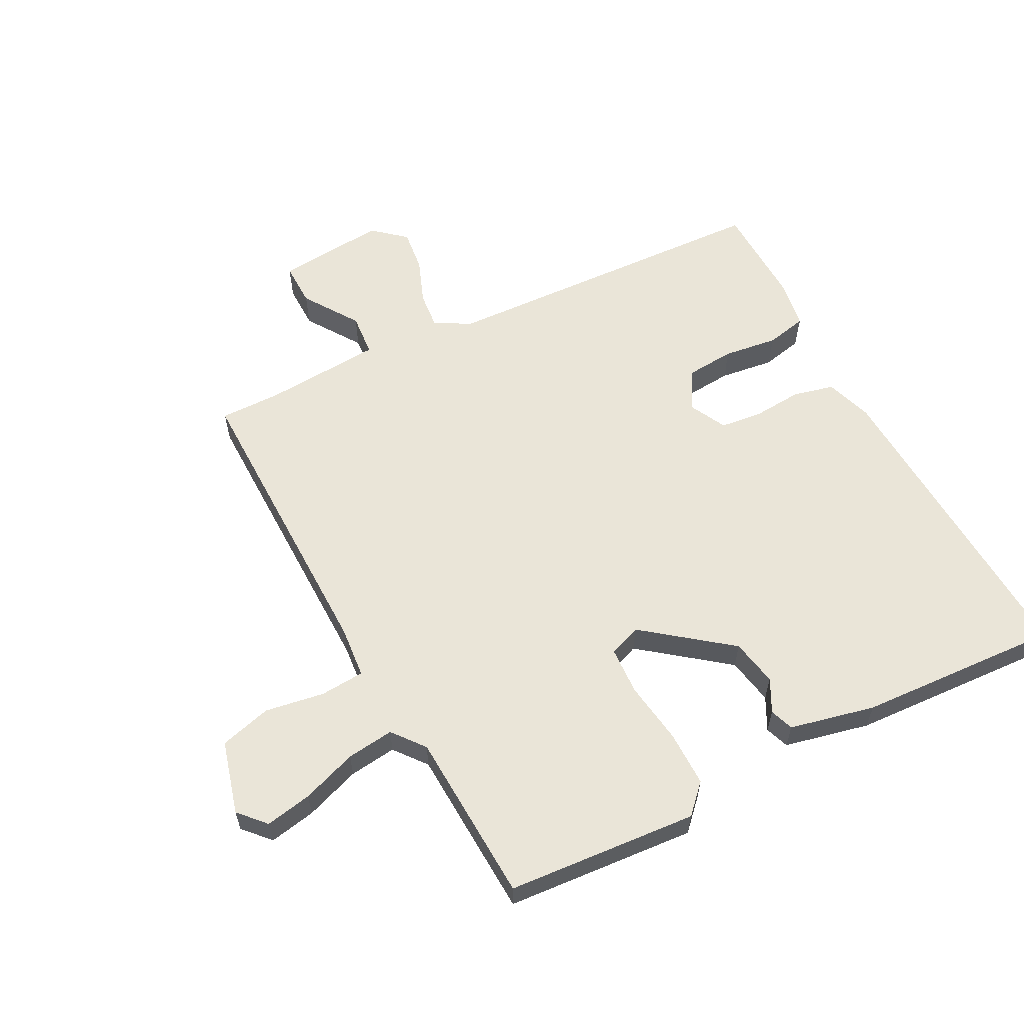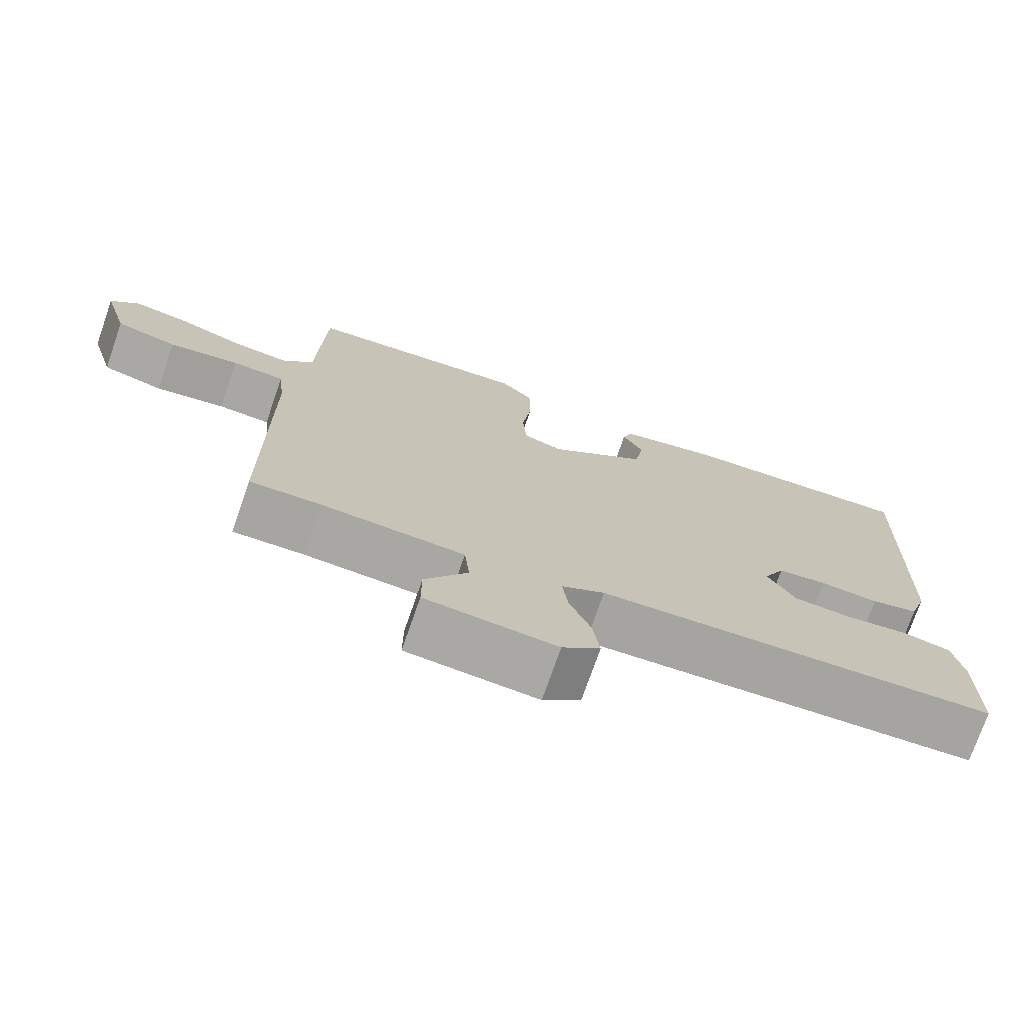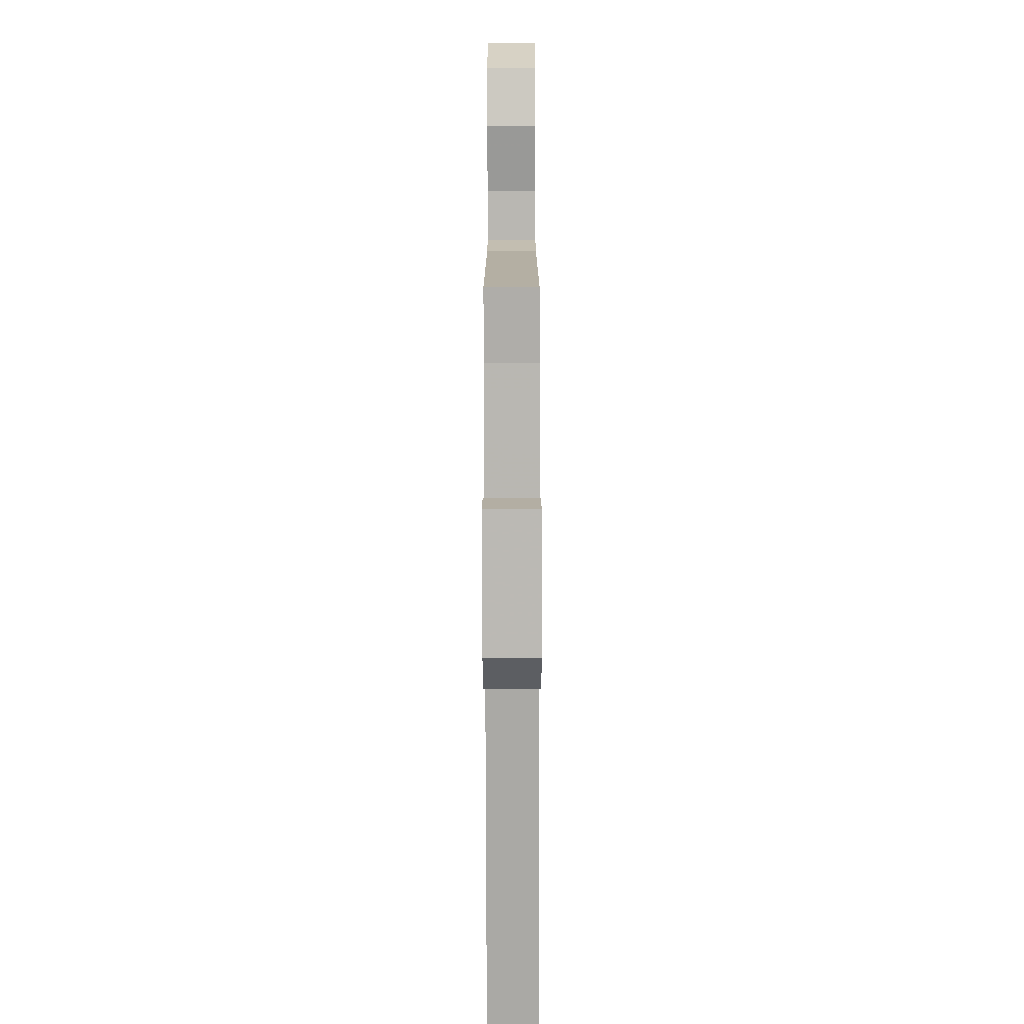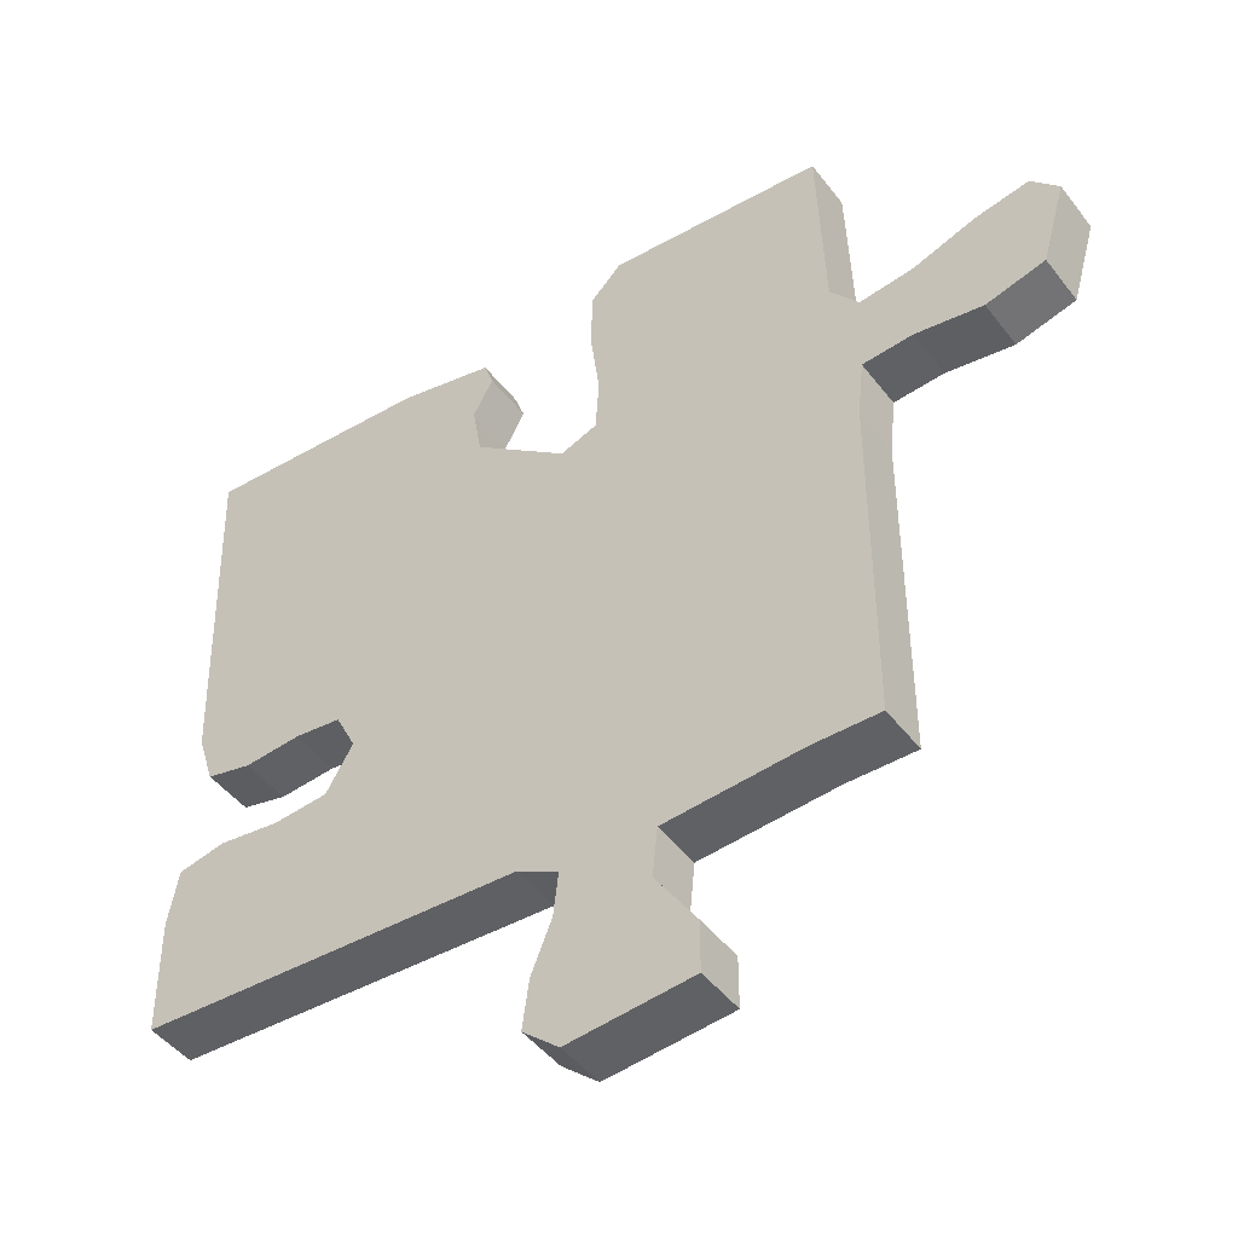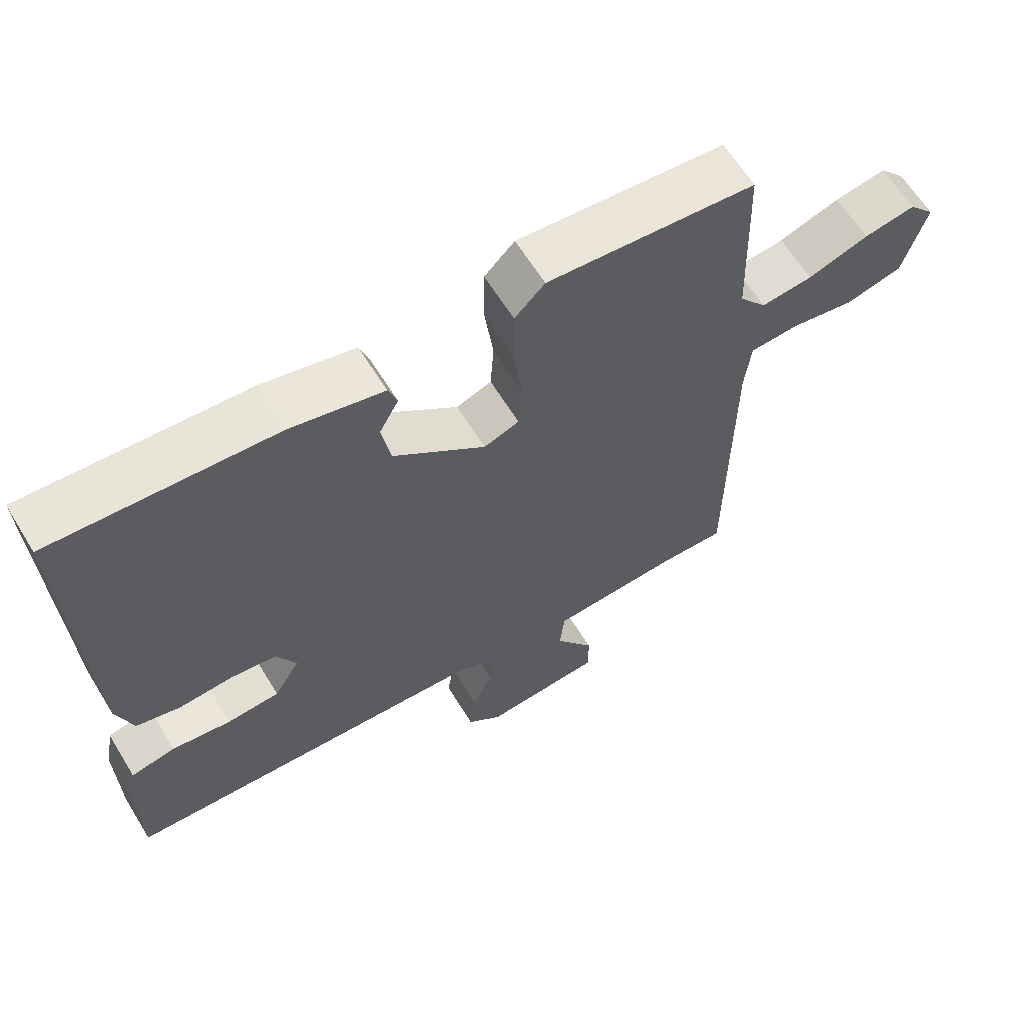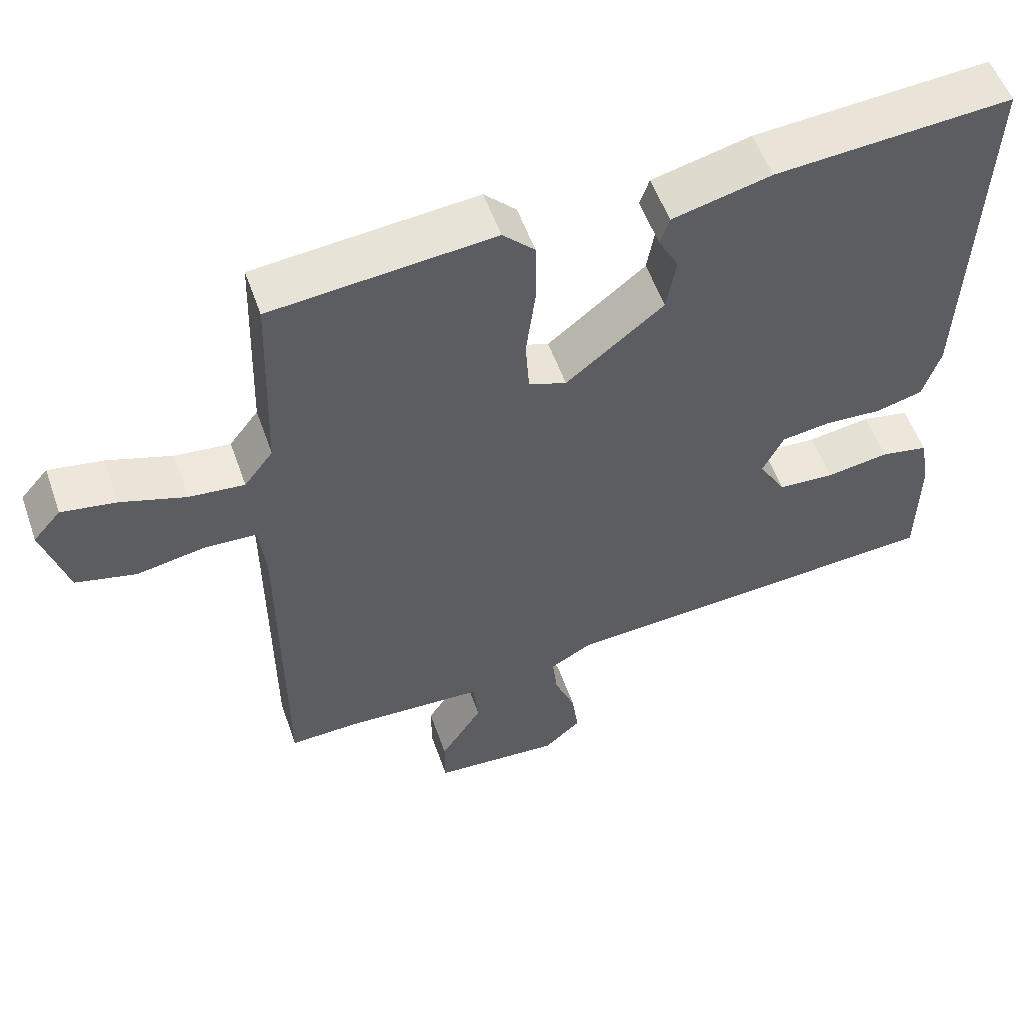
<metadata>
{"format":"obj","ext":"obj","renderer":"f3d","projection":"perspective","resolution":1024,"background":"white","views":[{"elev":59.4,"azim":-28.3,"up":"+Y"},{"elev":-74.2,"azim":-19.2,"up":"+Z"},{"elev":-79.0,"azim":-89.9,"up":"+Z"},{"elev":-47.1,"azim":-144.4,"up":"+Z"},{"elev":63.4,"azim":148.4,"up":"+Z"},{"elev":55.1,"azim":-19.3,"up":"+Z"}]}
</metadata>
<code>
v 0.497 0.07 -0.48
v -0.045 0.07 -0.514
v -0.103 0.07 -0.546
v -0.096 0.07 -0.607
v -0.067 0.07 -0.679
v -0.058 0.07 -0.747
v -0.109 0.07 -0.792
v -0.285 0.07 -0.779
v -0.285 0.07 -0.708
v -0.227 0.07 -0.619
v -0.234 0.07 -0.55
v -0.426 0.07 -0.54
v -0.522 0.07 -0.543
v -0.524 0.07 -0.057
v -0.533 0.07 0.026
v -0.604 0.07 0.03
v -0.699 0.07 0.013
v -0.782 0.07 0.034
v -0.816 0.07 0.151
v -0.778 0.07 0.194
v -0.703 0.07 0.181
v -0.614 0.07 0.151
v -0.538 0.07 0.143
v -0.498 0.07 0.195
v -0.489 0.07 0.471
v -0.184 0.07 0.499
v -0.14 0.07 0.455
v -0.139 0.07 0.366
v -0.152 0.07 0.266
v -0.147 0.07 0.189
v -0.095 0.07 0.17
v 0.04 0.07 0.278
v 0.053 0.07 0.354
v 0.025 0.07 0.406
v 0.038 0.07 0.444
v 0.174 0.07 0.477
v 0.499 0.07 0.5
v 0.481 0.07 -0.011
v 0.457 0.07 -0.086
v 0.392 0.07 -0.103
v 0.312 0.07 -0.098
v 0.245 0.07 -0.107
v 0.216 0.07 -0.166
v 0.254 0.07 -0.23
v 0.332 0.07 -0.235
v 0.419 0.07 -0.222
v 0.485 0.07 -0.235
v 0.499 0.07 -0.314
v 0.497 0 -0.48
v -0.045 0 -0.514
v -0.103 0 -0.546
v -0.096 0 -0.607
v -0.067 0 -0.679
v -0.058 0 -0.747
v -0.109 0 -0.792
v -0.285 0 -0.779
v -0.285 0 -0.708
v -0.227 0 -0.619
v -0.234 0 -0.55
v -0.426 0 -0.54
v -0.522 0 -0.543
v -0.524 0 -0.057
v -0.533 0 0.026
v -0.604 0 0.03
v -0.699 0 0.013
v -0.782 0 0.034
v -0.816 0 0.151
v -0.778 0 0.194
v -0.703 0 0.181
v -0.614 0 0.151
v -0.538 0 0.143
v -0.498 0 0.195
v -0.489 0 0.471
v -0.184 0 0.499
v -0.14 0 0.455
v -0.139 0 0.366
v -0.152 0 0.266
v -0.147 0 0.189
v -0.095 0 0.17
v 0.04 0 0.278
v 0.053 0 0.354
v 0.025 0 0.406
v 0.038 0 0.444
v 0.174 0 0.477
v 0.499 0 0.5
v 0.481 0 -0.011
v 0.457 0 -0.086
v 0.392 0 -0.103
v 0.312 0 -0.098
v 0.245 0 -0.107
v 0.216 0 -0.166
v 0.254 0 -0.23
v 0.332 0 -0.235
v 0.419 0 -0.222
v 0.485 0 -0.235
v 0.499 0 -0.314
f 45 46 47 48
f 44 45 48 1
f 38 39 40 41
f 38 41 42
f 37 38 42
f 36 37 42 43
f 33 34 35 36
f 32 33 36 43
f 26 27 28 29
f 24 25 26 29
f 23 24 29 30
f 19 20 21 22
f 19 22 23
f 16 17 18 19
f 15 16 19 23
f 14 15 23 30
f 12 13 14 30
f 7 8 9 10
f 7 10 11
f 4 5 6 7
f 3 4 7 11
f 2 3 11 12
f 44 1 2
f 43 44 2 12
f 31 32 43 12
f 12 30 31
f 96 95 94 93
f 49 96 93 92
f 89 88 87 86
f 90 89 86
f 90 86 85
f 91 90 85 84
f 84 83 82 81
f 91 84 81 80
f 77 76 75 74
f 77 74 73 72
f 78 77 72 71
f 70 69 68 67
f 71 70 67
f 67 66 65 64
f 71 67 64 63
f 78 71 63 62
f 78 62 61 60
f 58 57 56 55
f 59 58 55
f 55 54 53 52
f 59 55 52 51
f 60 59 51 50
f 50 49 92
f 60 50 92 91
f 60 91 80 79
f 79 78 60
f 1 49 50 2
f 2 50 51 3
f 3 51 52 4
f 4 52 53 5
f 5 53 54 6
f 6 54 55 7
f 7 55 56 8
f 8 56 57 9
f 9 57 58 10
f 10 58 59 11
f 11 59 60 12
f 12 60 61 13
f 13 61 62 14
f 14 62 63 15
f 15 63 64 16
f 16 64 65 17
f 17 65 66 18
f 18 66 67 19
f 19 67 68 20
f 20 68 69 21
f 21 69 70 22
f 22 70 71 23
f 23 71 72 24
f 24 72 73 25
f 25 73 74 26
f 26 74 75 27
f 27 75 76 28
f 28 76 77 29
f 29 77 78 30
f 30 78 79 31
f 31 79 80 32
f 32 80 81 33
f 33 81 82 34
f 34 82 83 35
f 35 83 84 36
f 36 84 85 37
f 37 85 86 38
f 38 86 87 39
f 39 87 88 40
f 40 88 89 41
f 41 89 90 42
f 42 90 91 43
f 43 91 92 44
f 44 92 93 45
f 45 93 94 46
f 46 94 95 47
f 47 95 96 48
f 48 96 49 1

</code>
